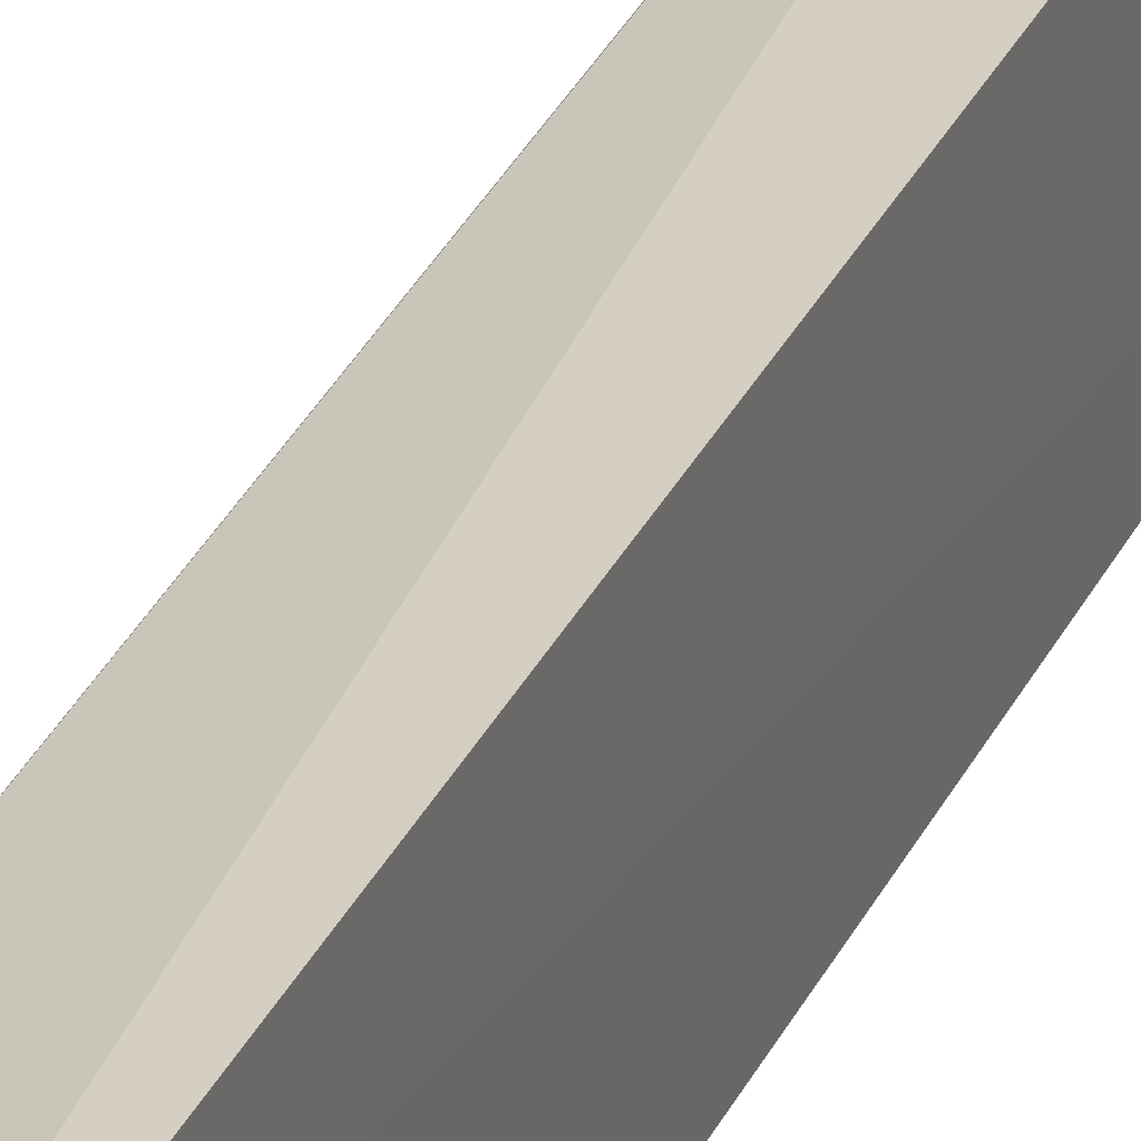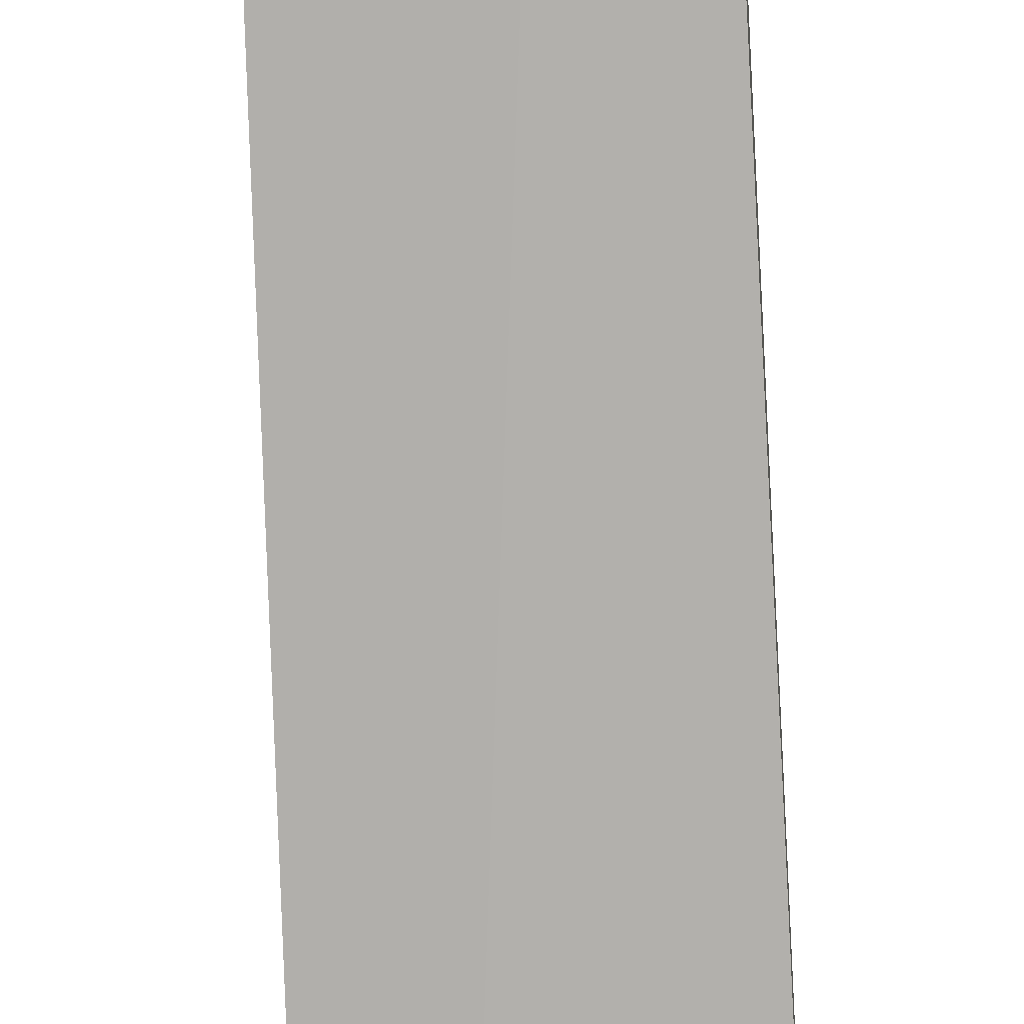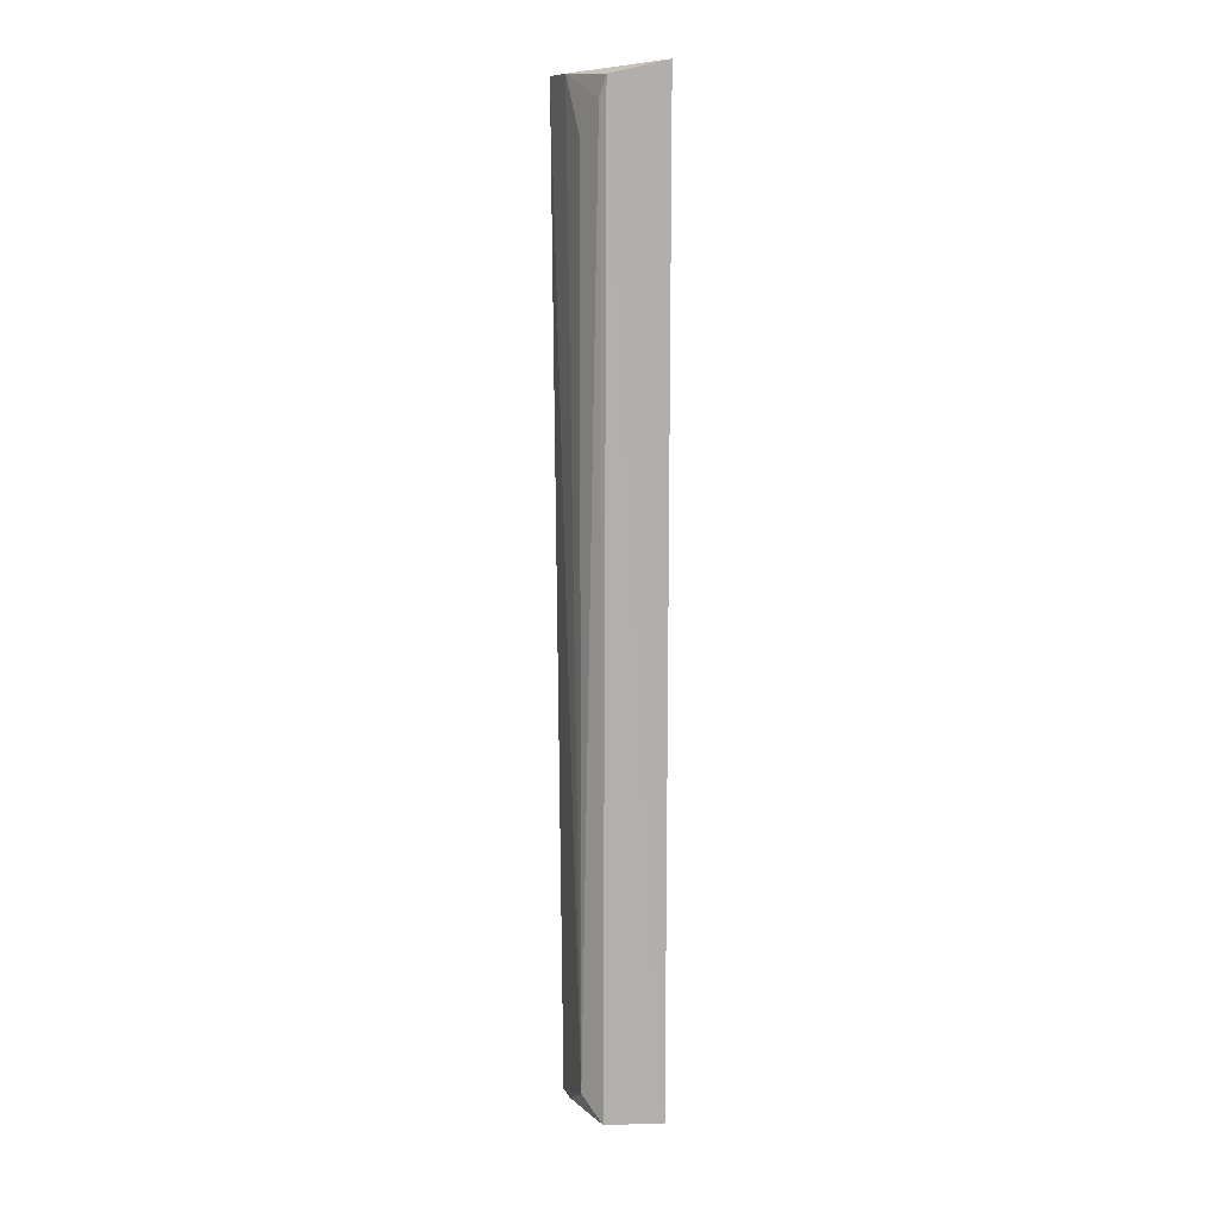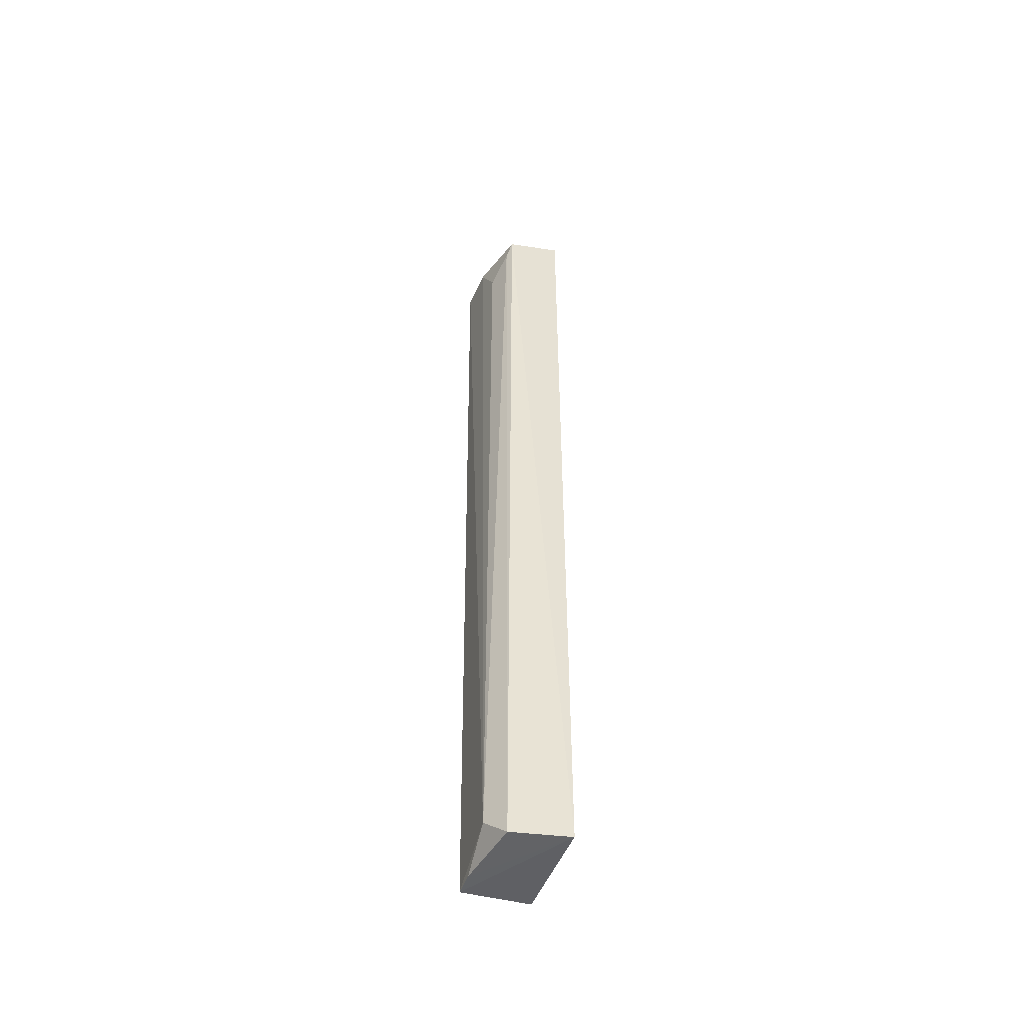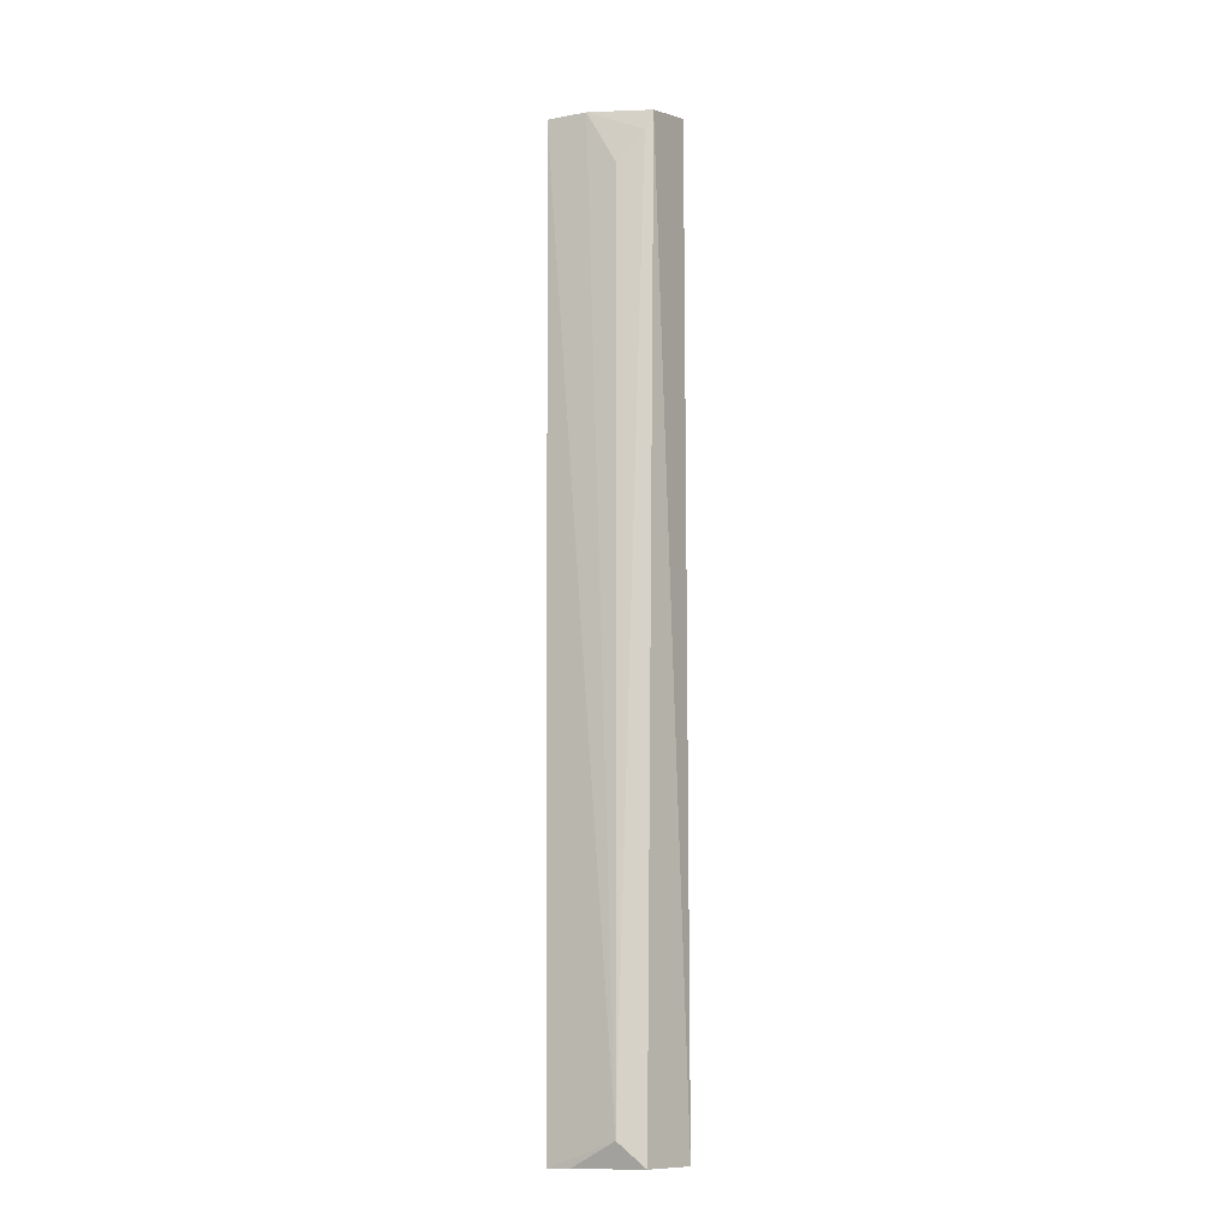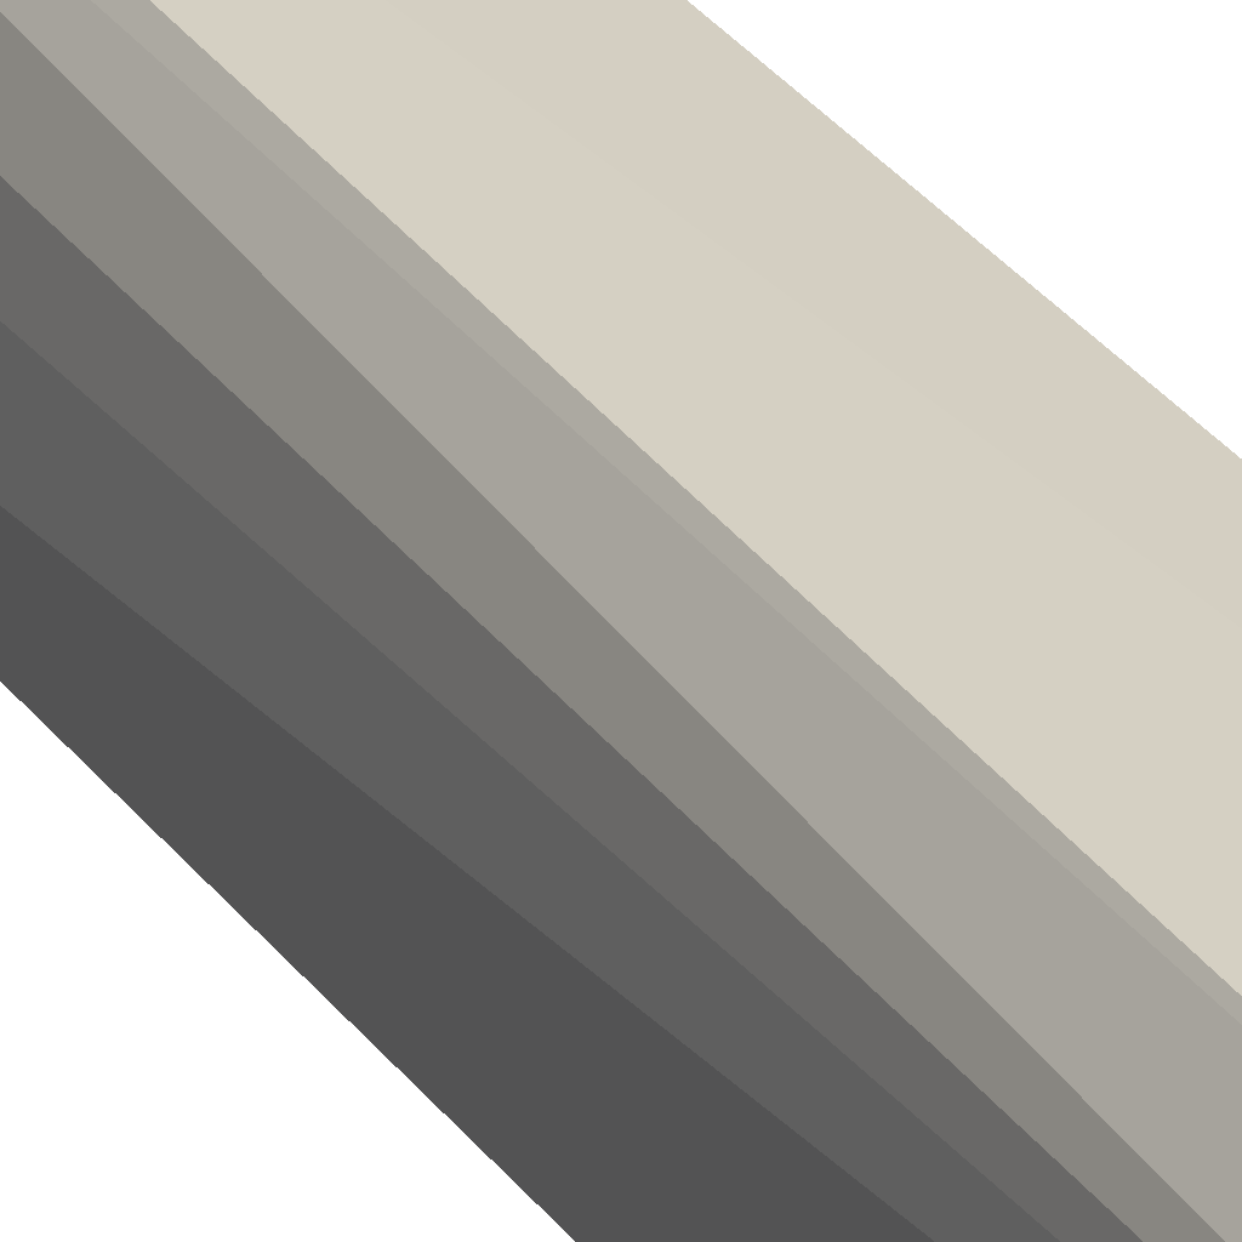
<metadata>
{"format":"obj","ext":"obj","renderer":"f3d","projection":"perspective","resolution":1024,"background":"white","views":[{"elev":26.6,"azim":-161.0,"up":"+Y"},{"elev":-79.0,"azim":-177.4,"up":"+Y"},{"elev":11.2,"azim":163.6,"up":"+Z"},{"elev":-50.4,"azim":161.0,"up":"+Z"},{"elev":-11.2,"azim":118.9,"up":"+Z"},{"elev":25.2,"azim":155.0,"up":"+Y"}]}
</metadata>
<code>
v 0.2162 -0.01197 0.4683
v 0.2082 -0.01038 -0.4998
v 0.1943 0.08099 -0.4991
v 0.1352 0.09212 0.4786
v 0.1352 -0.01394 0.4786
v 0.1933 0.0905 0.4652
v 0.2093 0.05848 -0.4752
v 0.1385 -0.01462 -0.4928
v 0.1368 0.09323 -0.4991
v 0.2128 0.02888 0.4683
v 0.2078 0.01273 -0.4997
v 0.1982 0.08363 0.4447
v 0.1352 -0.01394 0.3864
v 0.2085 0.05832 0.414
f 5 1 4
f 7 1 2
f 8 2 1
f 8 1 5
f 9 6 3
f 9 4 6
f 9 2 8
f 10 6 4
f 10 4 1
f 10 1 7
f 11 7 2
f 11 3 7
f 11 9 3
f 11 2 9
f 12 7 3
f 12 3 6
f 12 6 10
f 13 9 8
f 13 8 5
f 13 5 4
f 13 4 9
f 14 12 10
f 14 10 7
f 14 7 12

</code>
